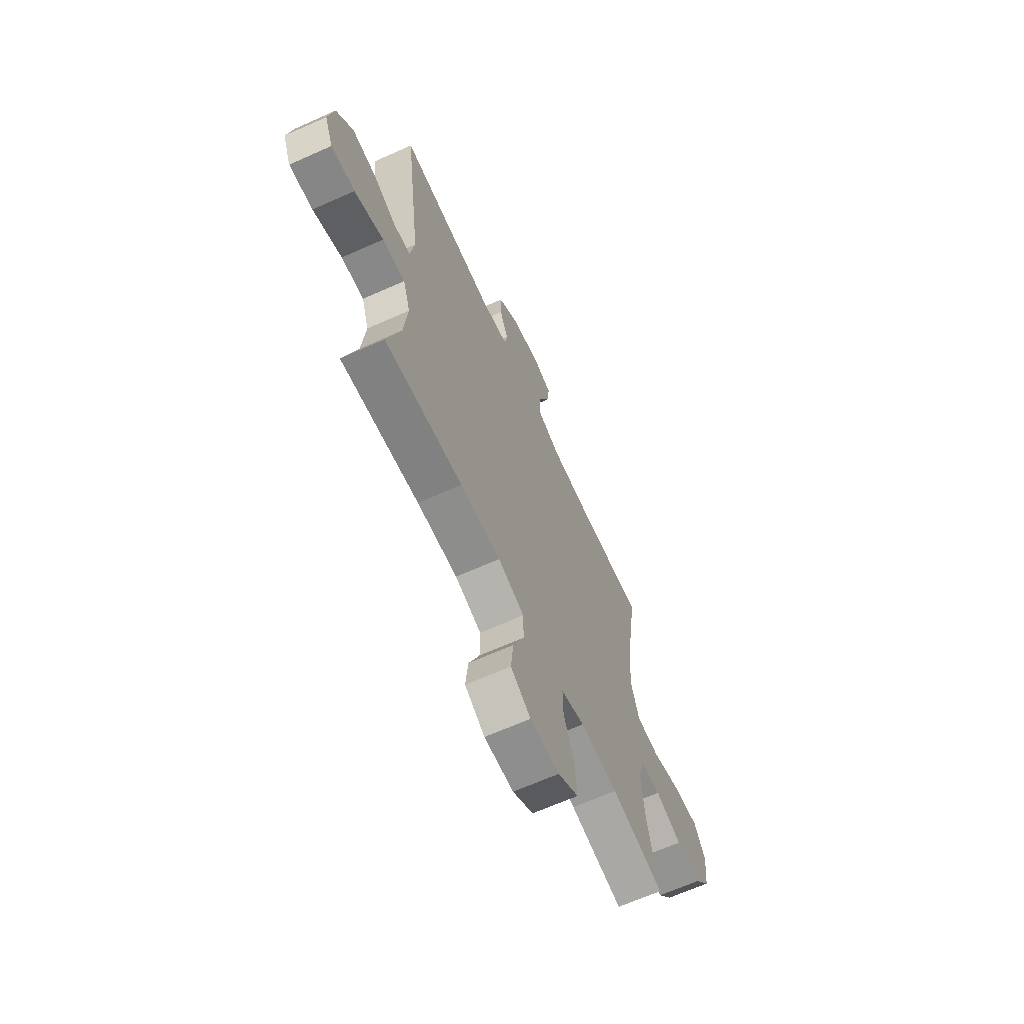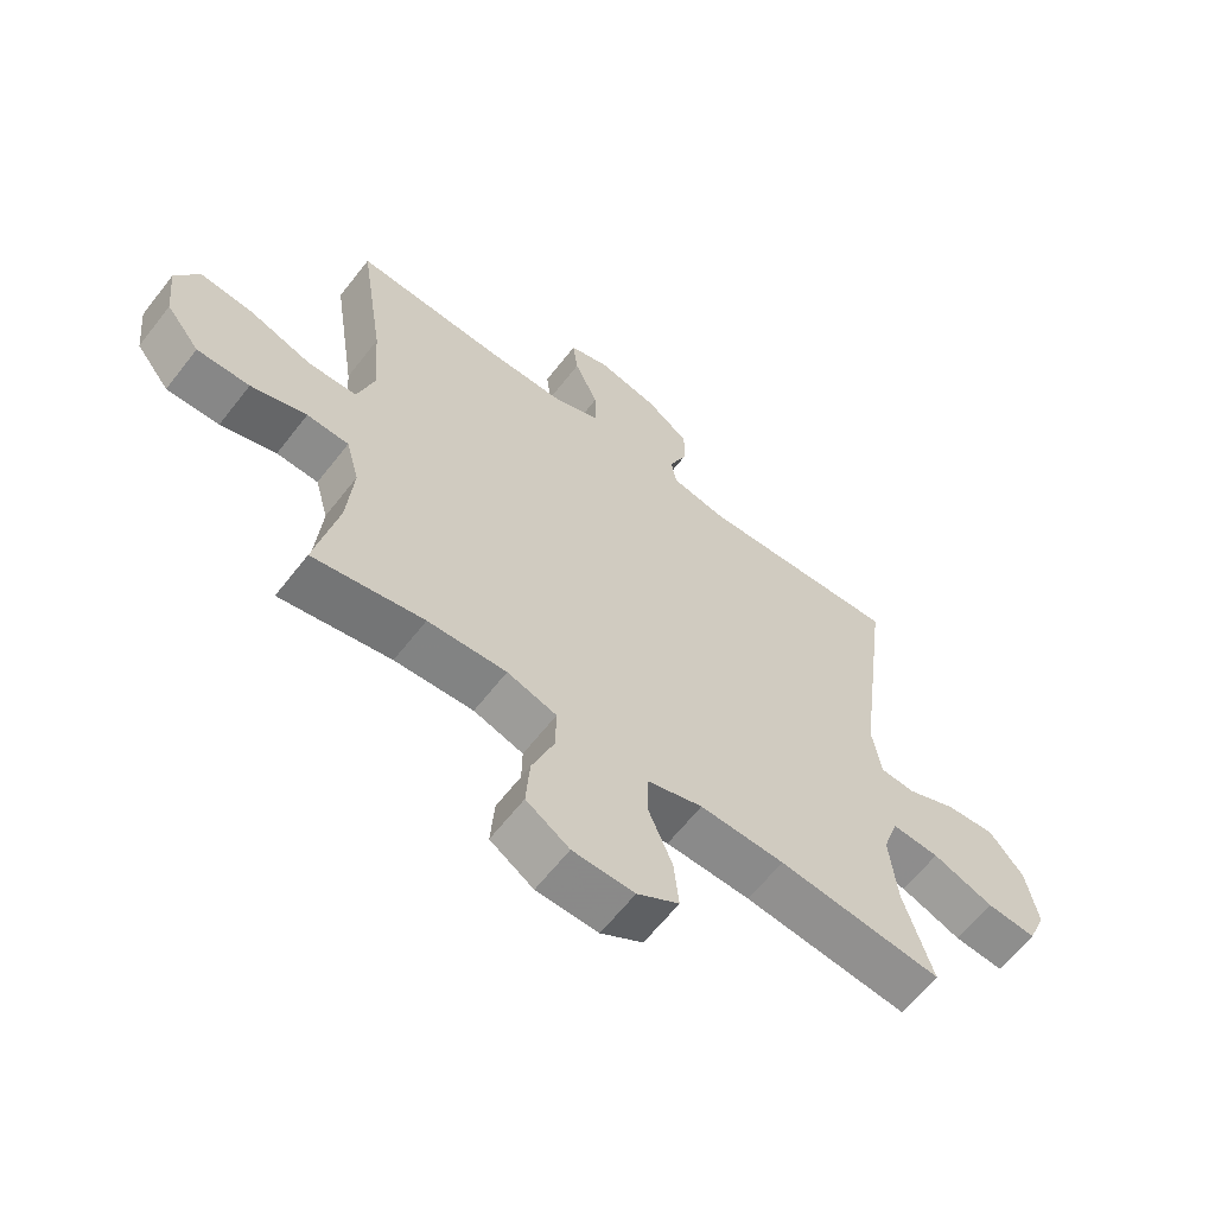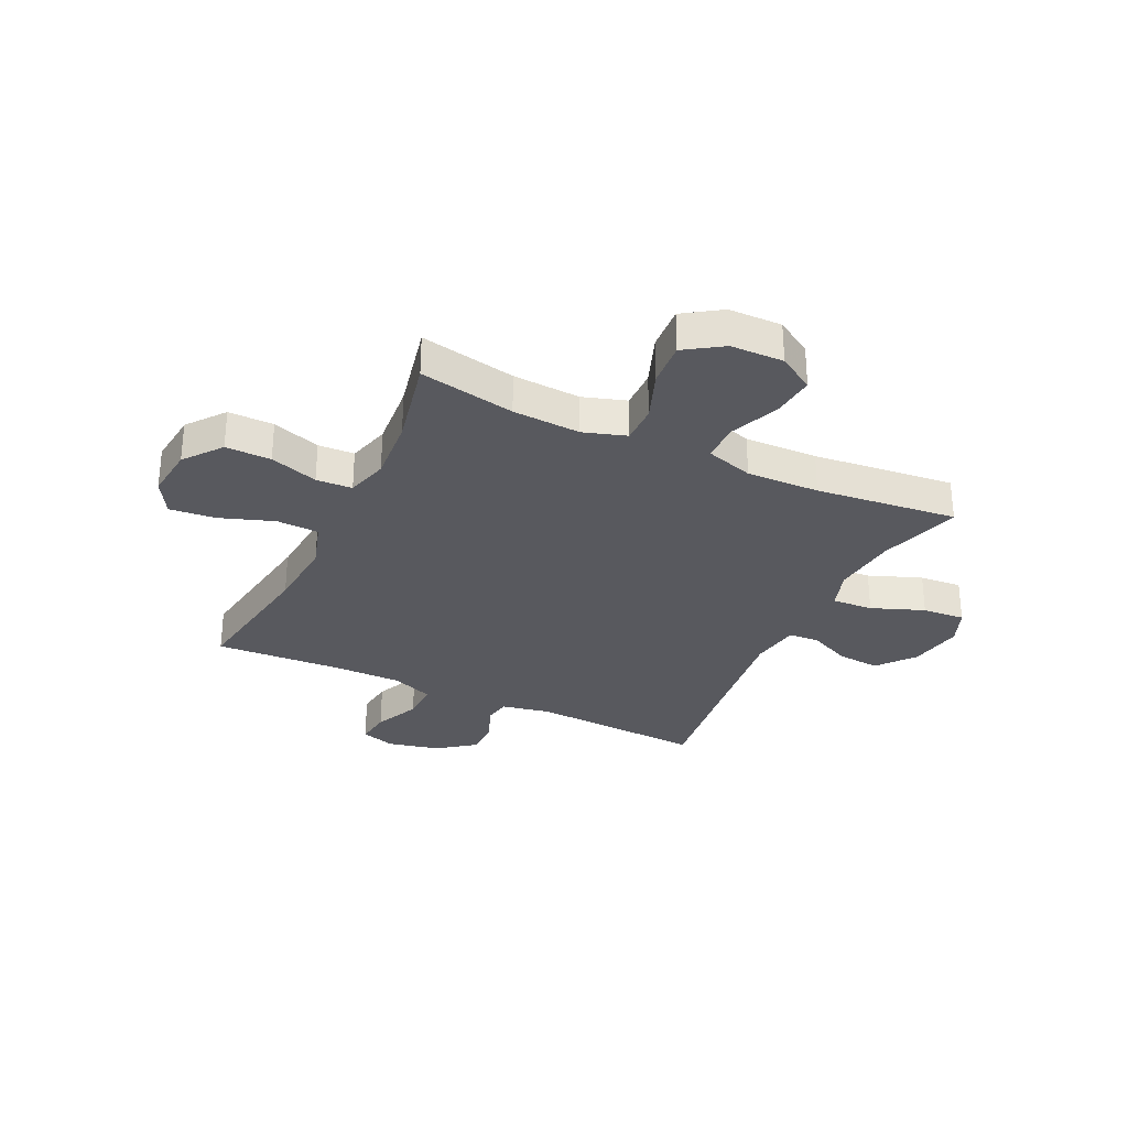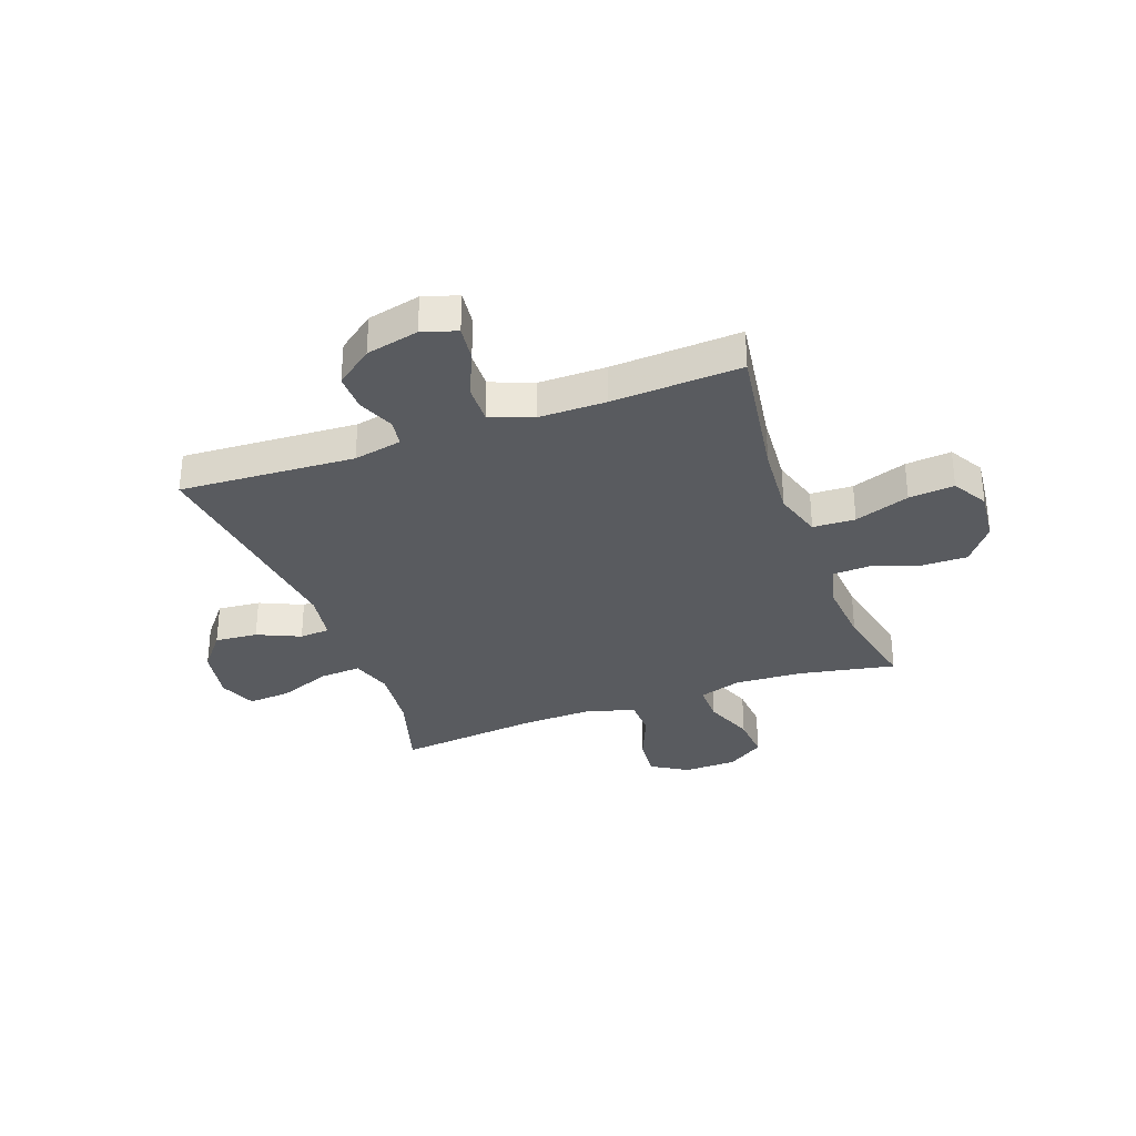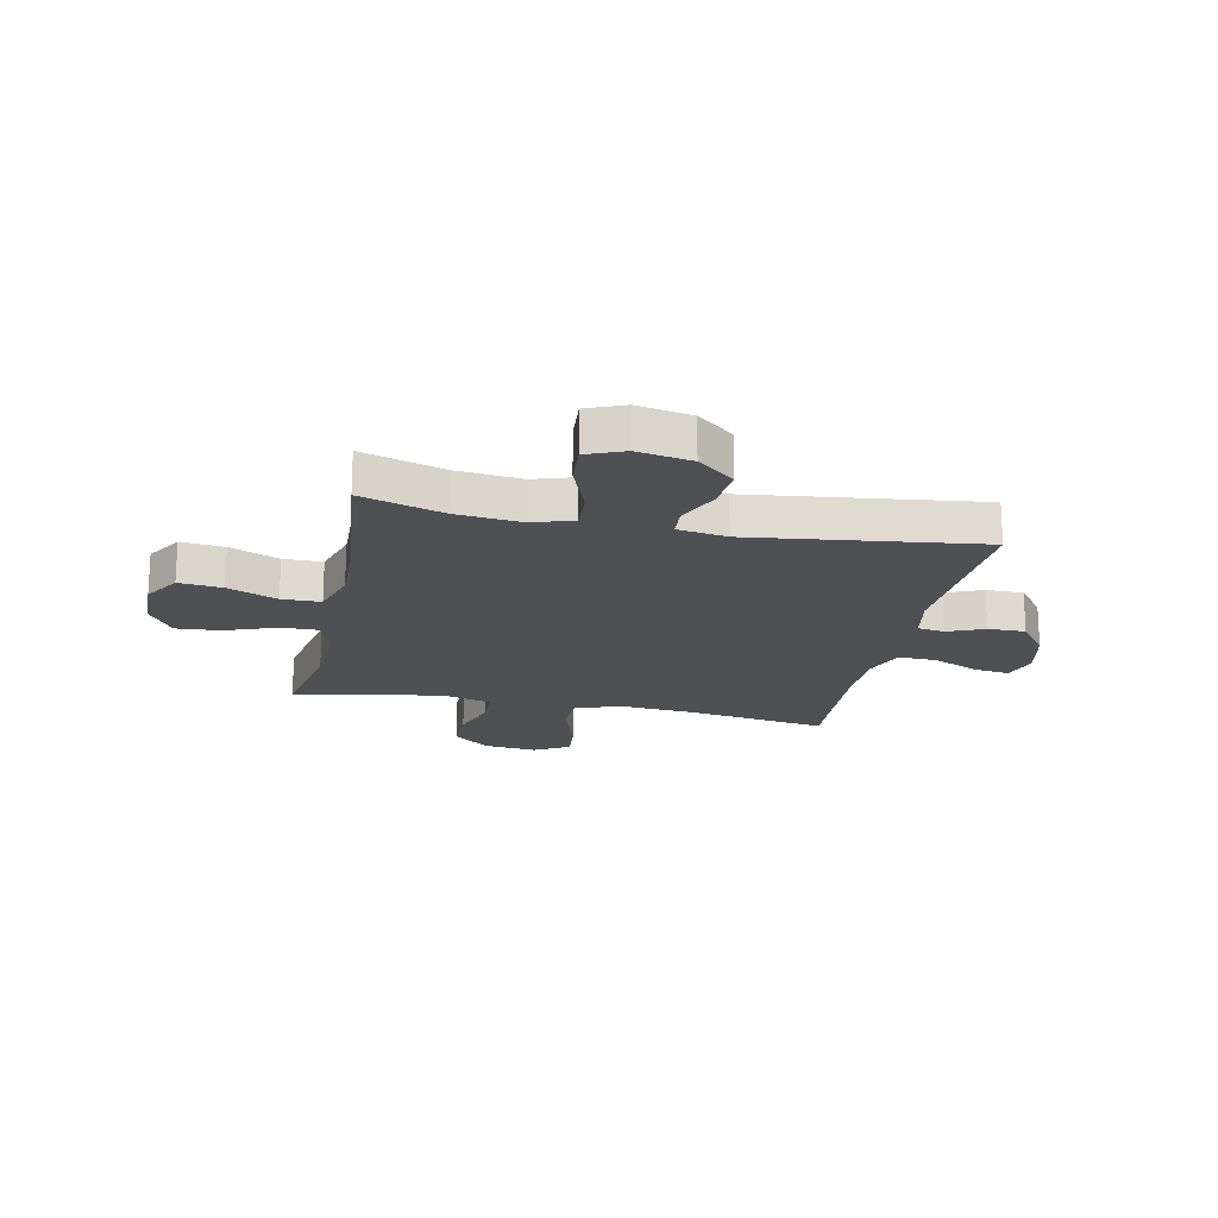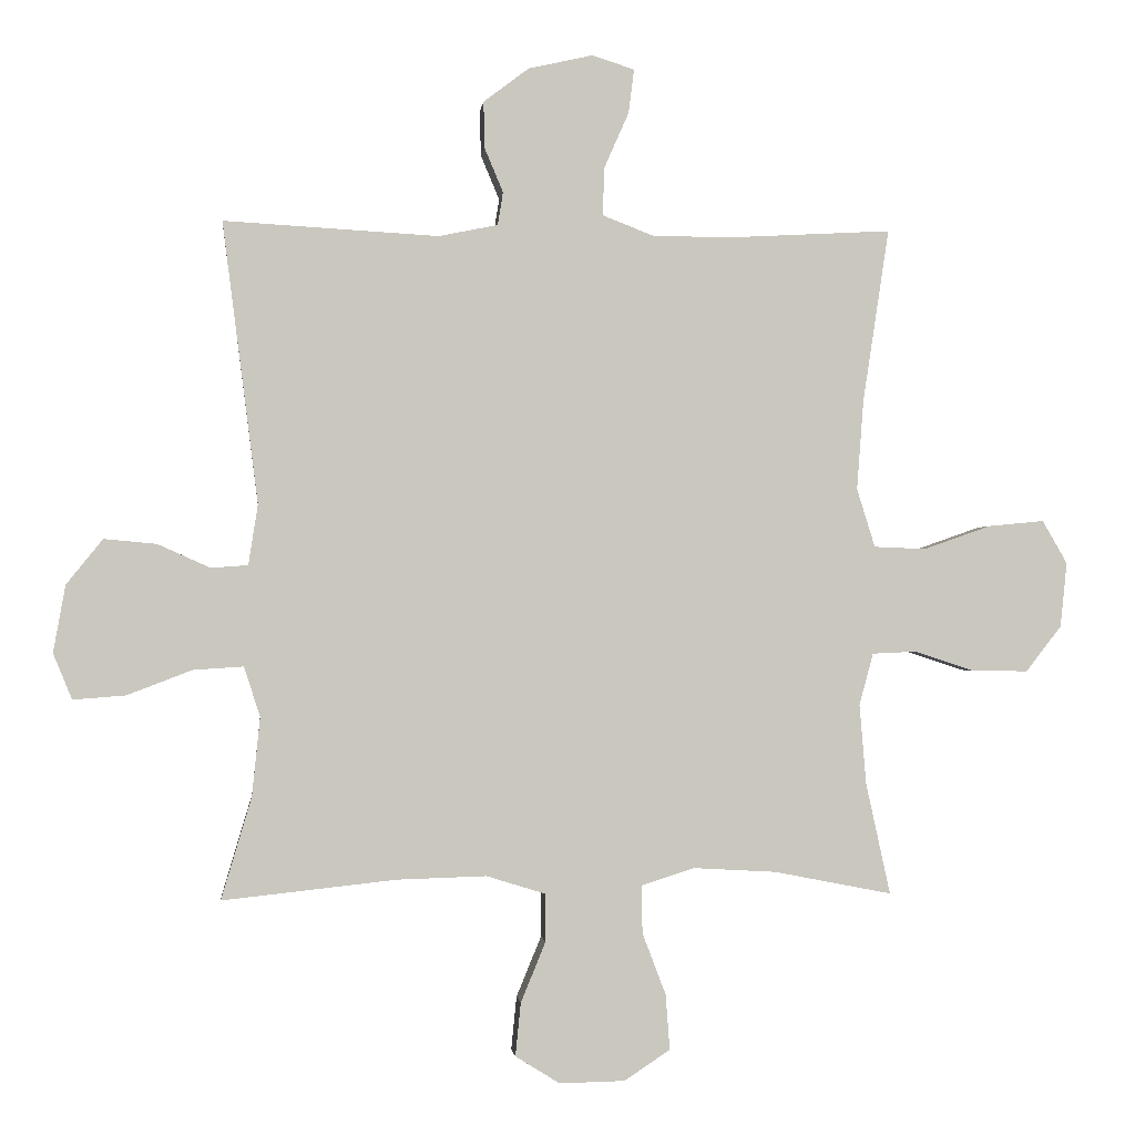
<metadata>
{"format":"obj","ext":"obj","renderer":"f3d","projection":"perspective","resolution":1024,"background":"white","views":[{"elev":-66.0,"azim":-65.8,"up":"+Z"},{"elev":-62.7,"azim":142.2,"up":"+Z"},{"elev":-30.4,"azim":154.5,"up":"+Y"},{"elev":-32.4,"azim":20.0,"up":"+Y"},{"elev":-19.2,"azim":-101.8,"up":"+Y"},{"elev":-1.2,"azim":-6.2,"up":"+Z"}]}
</metadata>
<code>
v -0.5 0.07 -0.5
v -0.455 0.07 -0.349
v -0.443 0.07 -0.231
v -0.467 0.07 -0.157
v -0.542 0.07 -0.162
v -0.638 0.07 -0.199
v -0.716 0.07 -0.205
v -0.744 0.07 -0.137
v -0.726 0.07 -0.037
v -0.672 0.07 0.03
v -0.594 0.07 0.023
v -0.516 0.07 -0.012
v -0.461 0.07 -0.008
v -0.447 0.07 0.082
v -0.5 0.07 0.5
v -0.181 0.07 0.482
v -0.093 0.07 0.5
v -0.085 0.07 0.549
v -0.113 0.07 0.616
v -0.114 0.07 0.684
v -0.047 0.07 0.735
v 0.049 0.07 0.757
v 0.112 0.07 0.737
v 0.104 0.07 0.672
v 0.067 0.07 0.588
v 0.065 0.07 0.517
v 0.142 0.07 0.487
v 0.264 0.07 0.487
v 0.5 0.07 0.5
v 0.461 0.07 0.242
v 0.451 0.07 0.109
v 0.478 0.07 0.022
v 0.555 0.07 0.019
v 0.655 0.07 0.054
v 0.738 0.07 0.062
v 0.775 0.07 -0.002
v 0.765 0.07 -0.098
v 0.712 0.07 -0.166
v 0.629 0.07 -0.165
v 0.541 0.07 -0.136
v 0.475 0.07 -0.139
v 0.454 0.07 -0.216
v 0.464 0.07 -0.335
v 0.5 0.07 -0.5
v 0.325 0.07 -0.466
v 0.201 0.07 -0.459
v 0.123 0.07 -0.484
v 0.124 0.07 -0.555
v 0.159 0.07 -0.647
v 0.165 0.07 -0.729
v 0.097 0.07 -0.774
v 0 0.07 -0.776
v -0.066 0.07 -0.735
v -0.058 0.07 -0.656
v -0.021 0.07 -0.566
v -0.022 0.07 -0.495
v -0.109 0.07 -0.468
v -0.242 0.07 -0.472
v -0.5 0 -0.5
v -0.455 0 -0.349
v -0.443 0 -0.231
v -0.467 0 -0.157
v -0.542 0 -0.162
v -0.638 0 -0.199
v -0.716 0 -0.205
v -0.744 0 -0.137
v -0.726 0 -0.037
v -0.672 0 0.03
v -0.594 0 0.023
v -0.516 0 -0.012
v -0.461 0 -0.008
v -0.447 0 0.082
v -0.5 0 0.5
v -0.181 0 0.482
v -0.093 0 0.5
v -0.085 0 0.549
v -0.113 0 0.616
v -0.114 0 0.684
v -0.047 0 0.735
v 0.049 0 0.757
v 0.112 0 0.737
v 0.104 0 0.672
v 0.067 0 0.588
v 0.065 0 0.517
v 0.142 0 0.487
v 0.264 0 0.487
v 0.5 0 0.5
v 0.461 0 0.242
v 0.451 0 0.109
v 0.478 0 0.022
v 0.555 0 0.019
v 0.655 0 0.054
v 0.738 0 0.062
v 0.775 0 -0.002
v 0.765 0 -0.098
v 0.712 0 -0.166
v 0.629 0 -0.165
v 0.541 0 -0.136
v 0.475 0 -0.139
v 0.454 0 -0.216
v 0.464 0 -0.335
v 0.5 0 -0.5
v 0.325 0 -0.466
v 0.201 0 -0.459
v 0.123 0 -0.484
v 0.124 0 -0.555
v 0.159 0 -0.647
v 0.165 0 -0.729
v 0.097 0 -0.774
v 0 0 -0.776
v -0.066 0 -0.735
v -0.058 0 -0.656
v -0.021 0 -0.566
v -0.022 0 -0.495
v -0.109 0 -0.468
v -0.242 0 -0.472
f 52 53 54 55
f 52 55 56
f 51 52 56
f 48 49 50 51
f 47 48 51 56
f 46 47 56 57
f 43 44 45
f 42 43 45 46
f 41 42 46 57
f 37 38 39 40
f 37 40 41
f 36 37 41
f 33 34 35 36
f 32 33 36 41
f 31 32 41 57
f 28 29 30
f 27 28 30 31
f 26 27 31 57
f 22 23 24 25
f 18 19 20 21
f 17 18 21 22
f 14 15 16
f 13 14 16 17
f 9 10 11 12
f 9 12 13
f 8 9 13
f 5 6 7 8
f 4 5 8 13
f 3 4 13 17
f 58 1 2
f 25 26 57 58
f 17 22 25 58
f 2 3 17 58
f 113 112 111 110
f 114 113 110
f 114 110 109
f 109 108 107 106
f 114 109 106 105
f 115 114 105 104
f 103 102 101
f 104 103 101 100
f 115 104 100 99
f 98 97 96 95
f 99 98 95
f 99 95 94
f 94 93 92 91
f 99 94 91 90
f 115 99 90 89
f 88 87 86
f 89 88 86 85
f 115 89 85 84
f 83 82 81 80
f 79 78 77 76
f 80 79 76 75
f 74 73 72
f 75 74 72 71
f 70 69 68 67
f 71 70 67
f 71 67 66
f 66 65 64 63
f 71 66 63 62
f 75 71 62 61
f 60 59 116
f 116 115 84 83
f 116 83 80 75
f 116 75 61 60
f 1 59 60 2
f 2 60 61 3
f 3 61 62 4
f 4 62 63 5
f 5 63 64 6
f 6 64 65 7
f 7 65 66 8
f 8 66 67 9
f 9 67 68 10
f 10 68 69 11
f 11 69 70 12
f 12 70 71 13
f 13 71 72 14
f 14 72 73 15
f 15 73 74 16
f 16 74 75 17
f 17 75 76 18
f 18 76 77 19
f 19 77 78 20
f 20 78 79 21
f 21 79 80 22
f 22 80 81 23
f 23 81 82 24
f 24 82 83 25
f 25 83 84 26
f 26 84 85 27
f 27 85 86 28
f 28 86 87 29
f 29 87 88 30
f 30 88 89 31
f 31 89 90 32
f 32 90 91 33
f 33 91 92 34
f 34 92 93 35
f 35 93 94 36
f 36 94 95 37
f 37 95 96 38
f 38 96 97 39
f 39 97 98 40
f 40 98 99 41
f 41 99 100 42
f 42 100 101 43
f 43 101 102 44
f 44 102 103 45
f 45 103 104 46
f 46 104 105 47
f 47 105 106 48
f 48 106 107 49
f 49 107 108 50
f 50 108 109 51
f 51 109 110 52
f 52 110 111 53
f 53 111 112 54
f 54 112 113 55
f 55 113 114 56
f 56 114 115 57
f 57 115 116 58
f 58 116 59 1

</code>
